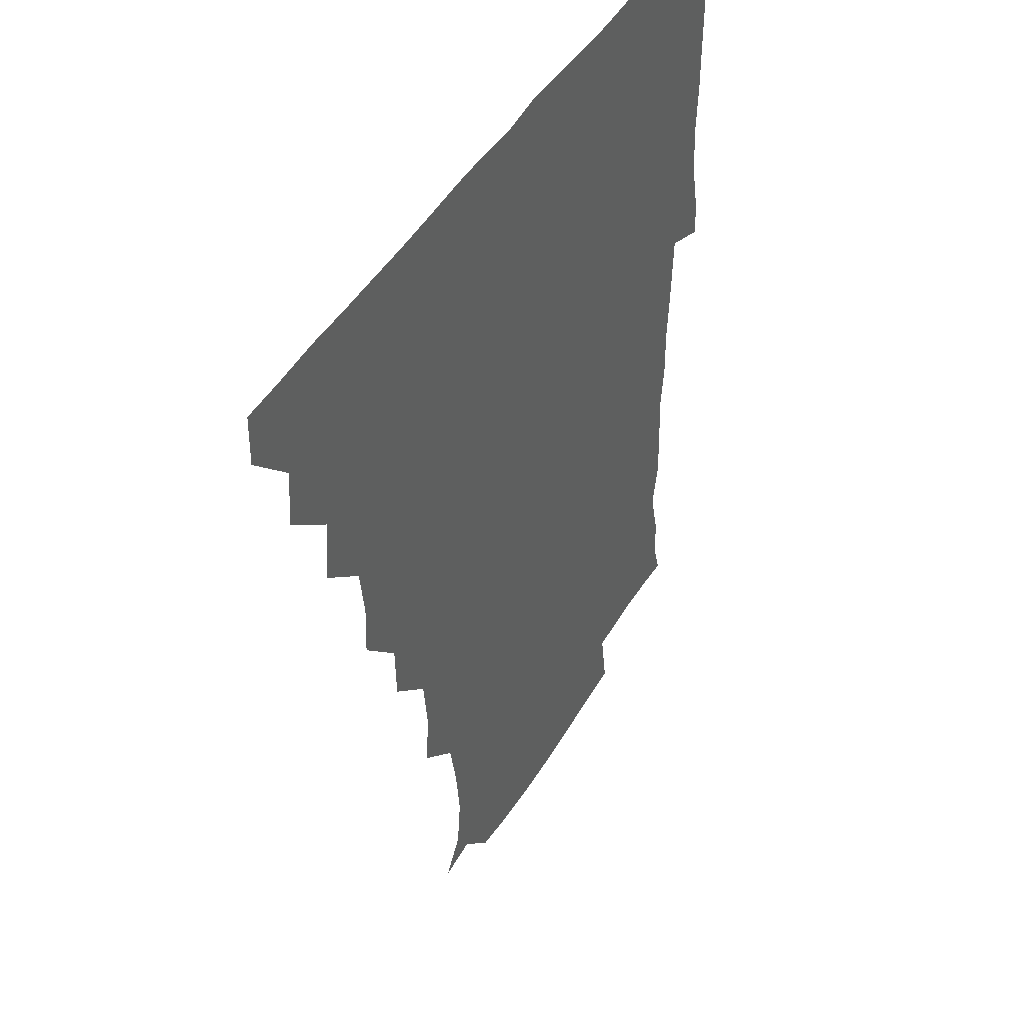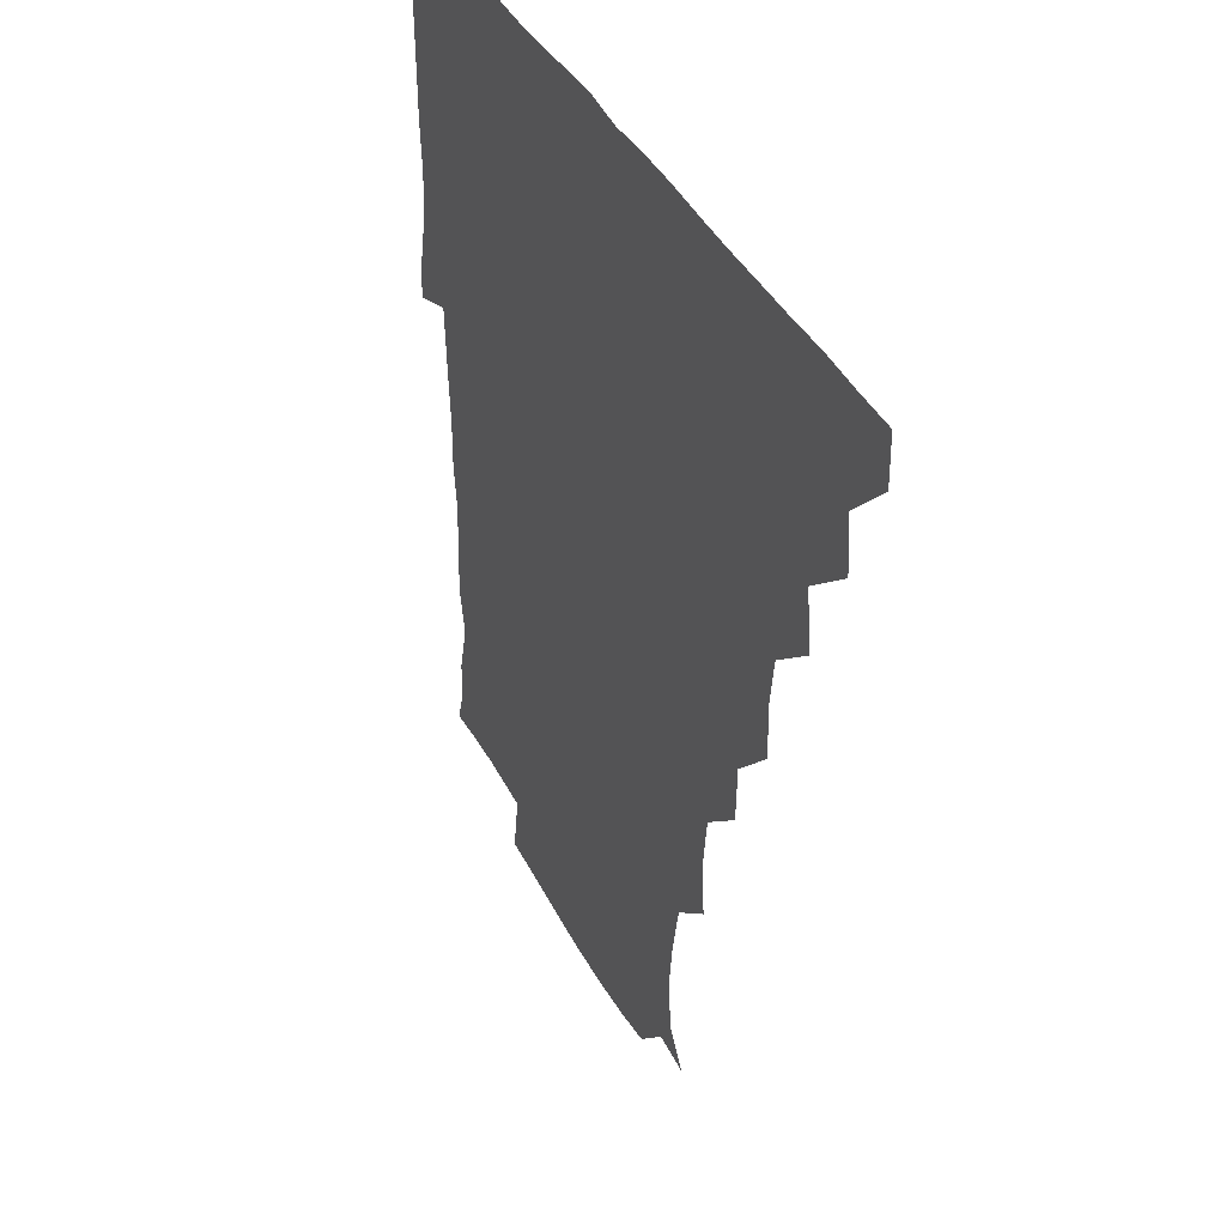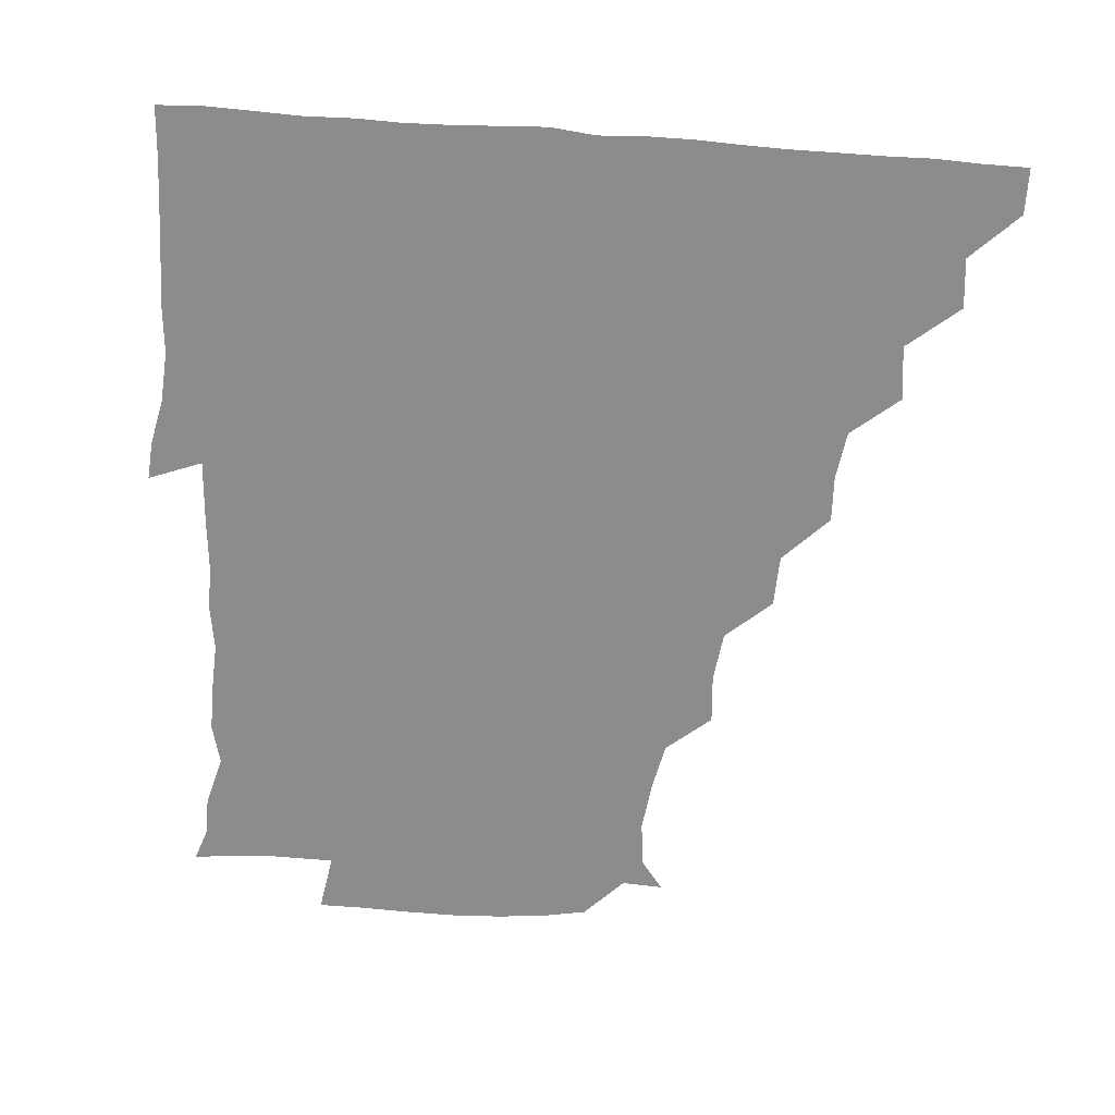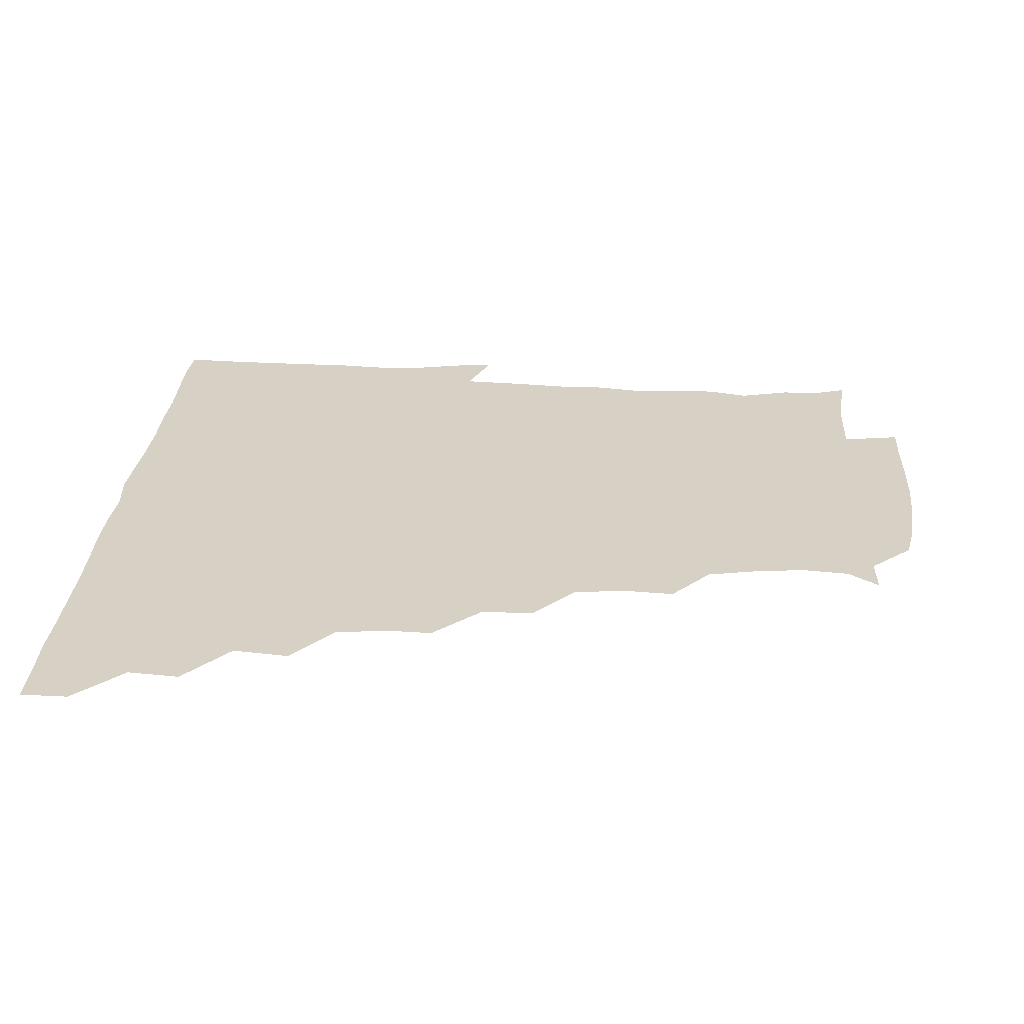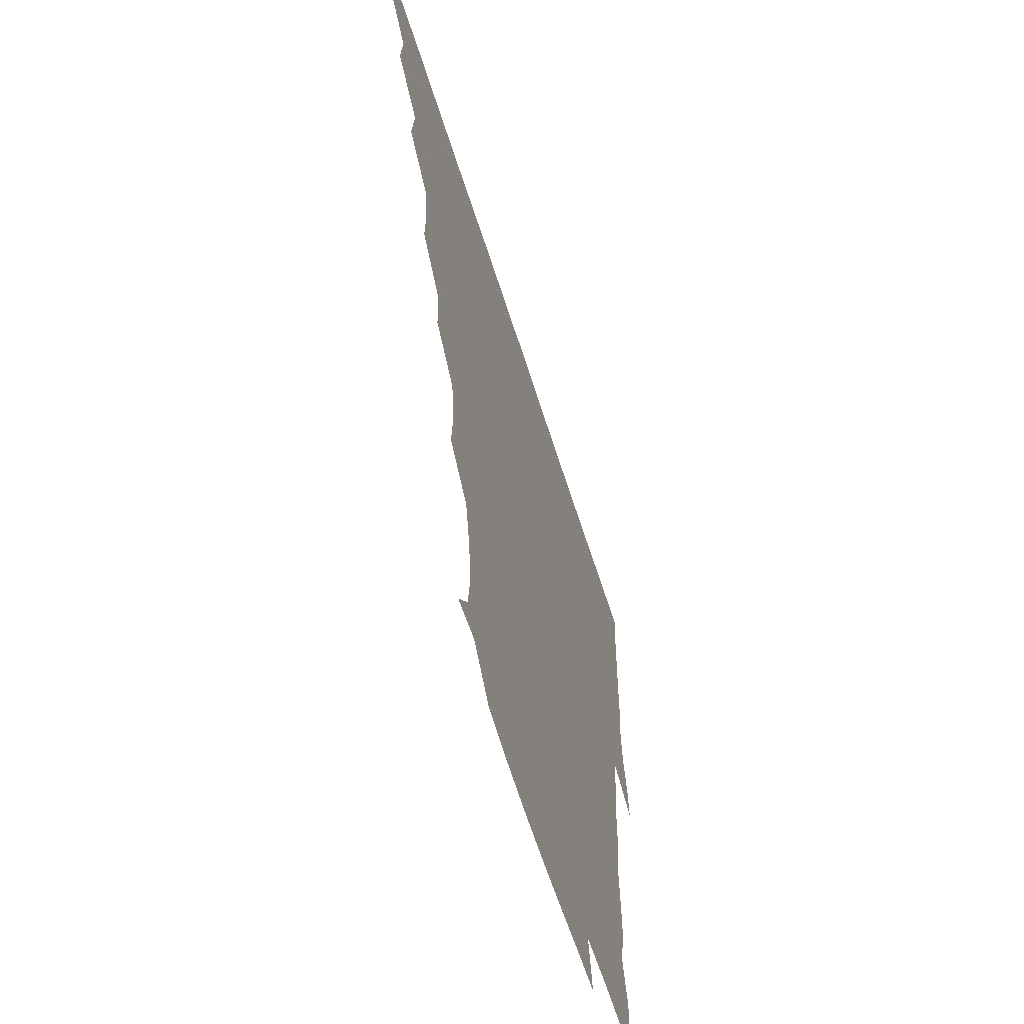
<metadata>
{"format":"obj","ext":"obj","renderer":"f3d","projection":"perspective","resolution":1024,"background":"white","views":[{"elev":43.2,"azim":-62.4,"up":"+Y"},{"elev":38.2,"azim":-114.1,"up":"+Y"},{"elev":-64.1,"azim":175.8,"up":"+Z"},{"elev":26.8,"azim":-86.1,"up":"+Z"},{"elev":-61.4,"azim":-72.6,"up":"+Y"}]}
</metadata>
<code>
v 435.9 420.7 0
v 436.1 435.8 0
v 450 388.8 0
v 451.6 405.3 0
v 451.8 420.9 0
v 451.2 435.9 0
v 465 356.5 0
v 467.2 374.4 0
v 467.3 391.5 0
v 466.4 406 0
v 466.2 420.9 0
v 466.1 436.5 0
v 482.8 312 0
v 483.4 327.2 0
v 481 343.3 0
v 481.5 360.7 0
v 482.2 376.7 0
v 482 391.7 0
v 481.3 406.1 0
v 481 421.1 0
v 481 436.2 0
v 498.4 279.5 0
v 497.7 296.7 0
v 496 312.9 0
v 498.9 333.4 0
v 495.8 345.7 0
v 497.1 362.2 0
v 496.6 376.6 0
v 496.3 391.2 0
v 496.3 406 0
v 496.3 420.6 0
v 496 436.2 0
v 514.5 233.2 0
v 515.7 249.6 0
v 513.6 266.2 0
v 512.6 285.3 0
v 511.7 300.1 0
v 512 317.2 0
v 512.4 333.3 0
v 510.9 345.9 0
v 512.2 362.6 0
v 511.4 376.5 0
v 511.3 391.2 0
v 511.1 406 0
v 511.1 420.9 0
v 511.1 436.2 0
v 525.5 162.9 0
v 533 173 0
v 534.7 188.1 0
v 532.7 204.5 0
v 529.3 220.7 0
v 529.1 240.3 0
v 527.7 255 0
v 527.2 271.3 0
v 526.6 285.9 0
v 527.1 302.7 0
v 526.6 316.6 0
v 526.4 332 0
v 526.5 346.8 0
v 526.6 361.7 0
v 526.5 376.3 0
v 525.9 391.1 0
v 526.2 405.9 0
v 526.1 420.8 0
v 526.2 436.5 0
v 539.2 163.7 0
v 545.7 179.6 0
v 545.2 195.8 0
v 543.3 208.9 0
v 542.6 226.3 0
v 543 243.3 0
v 542.1 256.7 0
v 541.4 271 0
v 541.7 287 0
v 541.5 302.5 0
v 541.6 317.3 0
v 541.5 332 0
v 541.4 346.8 0
v 542 362.4 0
v 541.6 376.3 0
v 541.3 391 0
v 541.2 405.9 0
v 540.9 421.5 0
v 540.9 437.1 0
v 552.1 150.2 0
v 557.2 165.3 0
v 558.8 182.7 0
v 557 198.2 0
v 558.5 212 0
v 556.6 228.6 0
v 557.4 243.1 0
v 556.6 257.3 0
v 556.7 272.8 0
v 556.9 288 0
v 556.4 301.6 0
v 556.2 317.3 0
v 556.5 332.1 0
v 556.2 346.3 0
v 556.4 361.9 0
v 556.2 376.2 0
v 556.1 391 0
v 556.5 405.5 0
v 556.4 420.3 0
v 555.5 437 0
v 565.7 147.8 0
v 572.8 168.1 0
v 572.9 183.6 0
v 571.2 196.6 0
v 571.7 215 0
v 571.5 226.9 0
v 571.9 242.3 0
v 571.5 257 0
v 571.2 272.4 0
v 571.1 287.9 0
v 571.9 302.8 0
v 571 315.6 0
v 571.1 331.7 0
v 571.1 346.4 0
v 571.2 361.5 0
v 571.1 376.2 0
v 571.2 390.9 0
v 571.3 405.6 0
v 571.2 420.4 0
v 570.8 436.2 0
v 582.4 146 0
v 586.7 168.4 0
v 586.6 183.7 0
v 587.7 196.8 0
v 585.5 213.4 0
v 586.4 225.7 0
v 585.9 243.1 0
v 586.2 257.9 0
v 586.5 272.5 0
v 586.1 286.9 0
v 586.2 303.1 0
v 586.4 317.4 0
v 586.4 332.6 0
v 586.3 346.9 0
v 586.3 361.6 0
v 586.4 376.3 0
v 586.4 390.9 0
v 586.3 405.4 0
v 585.9 420.9 0
v 585.4 437.8 0
v 599.4 145.4 0
v 600.7 168.3 0
v 600.7 184.1 0
v 601.4 199.8 0
v 601.4 212.9 0
v 602 227.4 0
v 601 242.9 0
v 600.6 257.6 0
v 601.1 272.6 0
v 601.1 287.6 0
v 601 302.8 0
v 601.3 316.6 0
v 601.1 331.9 0
v 601.1 346.2 0
v 601.2 361.6 0
v 601.4 376.4 0
v 601.4 391 0
v 601.1 406 0
v 600.9 420.8 0
v 599.7 437 0
v 616.4 145.6 0
v 615.1 168.2 0
v 615.7 184.3 0
v 615.8 197.6 0
v 616 213.1 0
v 616 229 0
v 615.8 244.3 0
v 616.2 257.3 0
v 615.5 273.2 0
v 615.9 287.7 0
v 615.7 302.8 0
v 616.2 317.8 0
v 616.1 332 0
v 616.1 347 0
v 616.2 361.7 0
v 616.3 376.5 0
v 616.3 391.1 0
v 616.4 405.7 0
v 615.8 421.1 0
v 614.7 436.2 0
v 633.4 146.2 0
v 630 166.9 0
v 630 183.1 0
v 630.4 197.6 0
v 630.4 213.8 0
v 630.4 229.2 0
v 630.2 243 0
v 631.1 258.3 0
v 630.6 272.4 0
v 630.7 287.3 0
v 630.7 301.8 0
v 630.7 317.8 0
v 631 332.5 0
v 630.9 346.8 0
v 631 362.1 0
v 631.2 376.7 0
v 631.1 391.1 0
v 631.3 405.9 0
v 631.3 420.6 0
v 630.2 435.8 0
v 647.2 146.3 0
v 643.9 165.6 0
v 644.1 182.5 0
v 644.5 198.4 0
v 644.7 214 0
v 644.4 229.4 0
v 645 242.4 0
v 644.9 258.9 0
v 645.5 272.7 0
v 645.6 287.4 0
v 645.8 301.7 0
v 645.1 317.6 0
v 645.3 333.2 0
v 646 346.7 0
v 646 361.2 0
v 646 376.8 0
v 646.5 391.8 0
v 646.6 405.9 0
v 646.4 420.4 0
v 645 436.1 0
v 665.5 165.9 0
v 660.2 181.8 0
v 659.3 196.6 0
v 658.1 213.3 0
v 658.8 228.1 0
v 659.5 241.9 0
v 659.3 257.2 0
v 659.7 272.4 0
v 659.6 287.9 0
v 659.9 303.6 0
v 660.2 317.8 0
v 660 332.5 0
v 660.3 347.5 0
v 660.7 361.9 0
v 660.7 377 0
v 661 391.6 0
v 661.1 406.1 0
v 661.2 420.8 0
v 661 435.6 0
v 680.9 164.9 0
v 674.3 180.9 0
v 672.8 196.3 0
v 671.6 210.6 0
v 672.5 226 0
v 672.7 240.9 0
v 673.3 255 0
v 673.3 271.5 0
v 673.4 287.1 0
v 674.3 302.6 0
v 674.9 318.6 0
v 674.3 332.7 0
v 674 347.8 0
v 674.3 363.2 0
v 675.2 377.2 0
v 675.5 392.1 0
v 675.9 406.2 0
v 676.1 420.7 0
v 676 436.1 0
v 692.3 163.6 0
v 688.3 175.3 0
v 688.3 187.2 0
v 683.8 204.1 0
v 687.1 217.5 0
v 686.9 232.7 0
v 686 249 0
v 688.2 263.6 0
v 688.2 279.6 0
v 689.7 296.3 0
v 691 317.3 0
v 688.6 332.1 0
v 688.3 345.6 0
v 688.6 360.7 0
v 689.1 376.5 0
v 689.3 392 0
v 690.3 406.3 0
v 690.5 420.6 0
v 690.8 436.5 0
v 708.5 310.7 0
v 707.5 323.3 0
v 704.1 338.5 0
v 702.9 355.2 0
v 704.3 371.3 0
v 704.5 388.2 0
v 704.9 405.2 0
v 705.3 420.8 0
v 706.3 435.8 0
f 4 5 1
f 1 5 2
f 5 6 2
f 8 9 3
f 3 9 4
f 9 10 4
f 4 10 5
f 10 11 5
f 5 11 6
f 11 12 6
f 15 16 7
f 7 16 8
f 16 17 8
f 8 17 9
f 17 18 9
f 9 18 10
f 18 19 10
f 10 19 11
f 19 20 11
f 11 20 12
f 20 21 12
f 23 24 13
f 13 24 14
f 24 25 14
f 14 25 15
f 25 26 15
f 15 26 16
f 26 27 16
f 16 27 17
f 27 28 17
f 17 28 18
f 28 29 18
f 18 29 19
f 29 30 19
f 19 30 20
f 30 31 20
f 20 31 21
f 31 32 21
f 35 36 22
f 22 36 23
f 36 37 23
f 23 37 24
f 37 38 24
f 24 38 25
f 38 39 25
f 25 39 26
f 39 40 26
f 26 40 27
f 40 41 27
f 27 41 28
f 41 42 28
f 28 42 29
f 42 43 29
f 29 43 30
f 43 44 30
f 30 44 31
f 44 45 31
f 31 45 32
f 45 46 32
f 51 52 33
f 33 52 34
f 52 53 34
f 34 53 35
f 53 54 35
f 35 54 36
f 54 55 36
f 36 55 37
f 55 56 37
f 37 56 38
f 56 57 38
f 38 57 39
f 57 58 39
f 39 58 40
f 58 59 40
f 40 59 41
f 59 60 41
f 41 60 42
f 60 61 42
f 42 61 43
f 61 62 43
f 43 62 44
f 62 63 44
f 44 63 45
f 63 64 45
f 45 64 46
f 64 65 46
f 47 66 48
f 66 67 48
f 48 67 49
f 67 68 49
f 49 68 50
f 68 69 50
f 50 69 51
f 69 70 51
f 51 70 52
f 70 71 52
f 52 71 53
f 71 72 53
f 53 72 54
f 72 73 54
f 54 73 55
f 73 74 55
f 55 74 56
f 74 75 56
f 56 75 57
f 75 76 57
f 57 76 58
f 76 77 58
f 58 77 59
f 77 78 59
f 59 78 60
f 78 79 60
f 60 79 61
f 79 80 61
f 61 80 62
f 80 81 62
f 62 81 63
f 81 82 63
f 63 82 64
f 82 83 64
f 64 83 65
f 83 84 65
f 85 86 66
f 66 86 67
f 86 87 67
f 67 87 68
f 87 88 68
f 68 88 69
f 88 89 69
f 69 89 70
f 89 90 70
f 70 90 71
f 90 91 71
f 71 91 72
f 91 92 72
f 72 92 73
f 92 93 73
f 73 93 74
f 93 94 74
f 74 94 75
f 94 95 75
f 75 95 76
f 95 96 76
f 76 96 77
f 96 97 77
f 77 97 78
f 97 98 78
f 78 98 79
f 98 99 79
f 79 99 80
f 99 100 80
f 80 100 81
f 100 101 81
f 81 101 82
f 101 102 82
f 82 102 83
f 102 103 83
f 83 103 84
f 103 104 84
f 85 105 86
f 105 106 86
f 86 106 87
f 106 107 87
f 87 107 88
f 107 108 88
f 88 108 89
f 108 109 89
f 89 109 90
f 109 110 90
f 90 110 91
f 110 111 91
f 91 111 92
f 111 112 92
f 92 112 93
f 112 113 93
f 93 113 94
f 113 114 94
f 94 114 95
f 114 115 95
f 95 115 96
f 115 116 96
f 96 116 97
f 116 117 97
f 97 117 98
f 117 118 98
f 98 118 99
f 118 119 99
f 99 119 100
f 119 120 100
f 100 120 101
f 120 121 101
f 101 121 102
f 121 122 102
f 102 122 103
f 122 123 103
f 103 123 104
f 123 124 104
f 105 125 106
f 125 126 106
f 106 126 107
f 126 127 107
f 107 127 108
f 127 128 108
f 108 128 109
f 128 129 109
f 109 129 110
f 129 130 110
f 110 130 111
f 130 131 111
f 111 131 112
f 131 132 112
f 112 132 113
f 132 133 113
f 113 133 114
f 133 134 114
f 114 134 115
f 134 135 115
f 115 135 116
f 135 136 116
f 116 136 117
f 136 137 117
f 117 137 118
f 137 138 118
f 118 138 119
f 138 139 119
f 119 139 120
f 139 140 120
f 120 140 121
f 140 141 121
f 121 141 122
f 141 142 122
f 122 142 123
f 142 143 123
f 123 143 124
f 143 144 124
f 125 145 126
f 145 146 126
f 126 146 127
f 146 147 127
f 127 147 128
f 147 148 128
f 128 148 129
f 148 149 129
f 129 149 130
f 149 150 130
f 130 150 131
f 150 151 131
f 131 151 132
f 151 152 132
f 132 152 133
f 152 153 133
f 133 153 134
f 153 154 134
f 134 154 135
f 154 155 135
f 135 155 136
f 155 156 136
f 136 156 137
f 156 157 137
f 137 157 138
f 157 158 138
f 138 158 139
f 158 159 139
f 139 159 140
f 159 160 140
f 140 160 141
f 160 161 141
f 141 161 142
f 161 162 142
f 142 162 143
f 162 163 143
f 143 163 144
f 163 164 144
f 145 165 146
f 165 166 146
f 146 166 147
f 166 167 147
f 147 167 148
f 167 168 148
f 148 168 149
f 168 169 149
f 149 169 150
f 169 170 150
f 150 170 151
f 170 171 151
f 151 171 152
f 171 172 152
f 152 172 153
f 172 173 153
f 153 173 154
f 173 174 154
f 154 174 155
f 174 175 155
f 155 175 156
f 175 176 156
f 156 176 157
f 176 177 157
f 157 177 158
f 177 178 158
f 158 178 159
f 178 179 159
f 159 179 160
f 179 180 160
f 160 180 161
f 180 181 161
f 161 181 162
f 181 182 162
f 162 182 163
f 182 183 163
f 163 183 164
f 183 184 164
f 165 185 166
f 185 186 166
f 166 186 167
f 186 187 167
f 167 187 168
f 187 188 168
f 168 188 169
f 188 189 169
f 169 189 170
f 189 190 170
f 170 190 171
f 190 191 171
f 171 191 172
f 191 192 172
f 172 192 173
f 192 193 173
f 173 193 174
f 193 194 174
f 174 194 175
f 194 195 175
f 175 195 176
f 195 196 176
f 176 196 177
f 196 197 177
f 177 197 178
f 197 198 178
f 178 198 179
f 198 199 179
f 179 199 180
f 199 200 180
f 180 200 181
f 200 201 181
f 181 201 182
f 201 202 182
f 182 202 183
f 202 203 183
f 183 203 184
f 203 204 184
f 185 205 186
f 205 206 186
f 186 206 187
f 206 207 187
f 187 207 188
f 207 208 188
f 188 208 189
f 208 209 189
f 189 209 190
f 209 210 190
f 190 210 191
f 210 211 191
f 191 211 192
f 211 212 192
f 192 212 193
f 212 213 193
f 193 213 194
f 213 214 194
f 194 214 195
f 214 215 195
f 195 215 196
f 215 216 196
f 196 216 197
f 216 217 197
f 197 217 198
f 217 218 198
f 198 218 199
f 218 219 199
f 199 219 200
f 219 220 200
f 200 220 201
f 220 221 201
f 201 221 202
f 221 222 202
f 202 222 203
f 222 223 203
f 203 223 204
f 223 224 204
f 206 225 207
f 225 226 207
f 207 226 208
f 226 227 208
f 208 227 209
f 227 228 209
f 209 228 210
f 228 229 210
f 210 229 211
f 229 230 211
f 211 230 212
f 230 231 212
f 212 231 213
f 231 232 213
f 213 232 214
f 232 233 214
f 214 233 215
f 233 234 215
f 215 234 216
f 234 235 216
f 216 235 217
f 235 236 217
f 217 236 218
f 236 237 218
f 218 237 219
f 237 238 219
f 219 238 220
f 238 239 220
f 220 239 221
f 239 240 221
f 221 240 222
f 240 241 222
f 222 241 223
f 241 242 223
f 223 242 224
f 242 243 224
f 225 244 226
f 244 245 226
f 226 245 227
f 245 246 227
f 227 246 228
f 246 247 228
f 228 247 229
f 247 248 229
f 229 248 230
f 248 249 230
f 230 249 231
f 249 250 231
f 231 250 232
f 250 251 232
f 232 251 233
f 251 252 233
f 233 252 234
f 252 253 234
f 234 253 235
f 253 254 235
f 235 254 236
f 254 255 236
f 236 255 237
f 255 256 237
f 237 256 238
f 256 257 238
f 238 257 239
f 257 258 239
f 239 258 240
f 258 259 240
f 240 259 241
f 259 260 241
f 241 260 242
f 260 261 242
f 242 261 243
f 261 262 243
f 244 263 245
f 263 264 245
f 245 264 246
f 264 265 246
f 246 265 247
f 265 266 247
f 247 266 248
f 266 267 248
f 248 267 249
f 267 268 249
f 249 268 250
f 268 269 250
f 250 269 251
f 269 270 251
f 251 270 252
f 270 271 252
f 252 271 253
f 271 272 253
f 253 272 254
f 272 273 254
f 254 273 255
f 273 274 255
f 255 274 256
f 274 275 256
f 256 275 257
f 275 276 257
f 257 276 258
f 276 277 258
f 258 277 259
f 277 278 259
f 259 278 260
f 278 279 260
f 260 279 261
f 279 280 261
f 261 280 262
f 280 281 262
f 273 282 274
f 282 283 274
f 274 283 275
f 283 284 275
f 275 284 276
f 284 285 276
f 276 285 277
f 285 286 277
f 277 286 278
f 286 287 278
f 278 287 279
f 287 288 279
f 279 288 280
f 288 289 280
f 280 289 281
f 289 290 281

</code>
